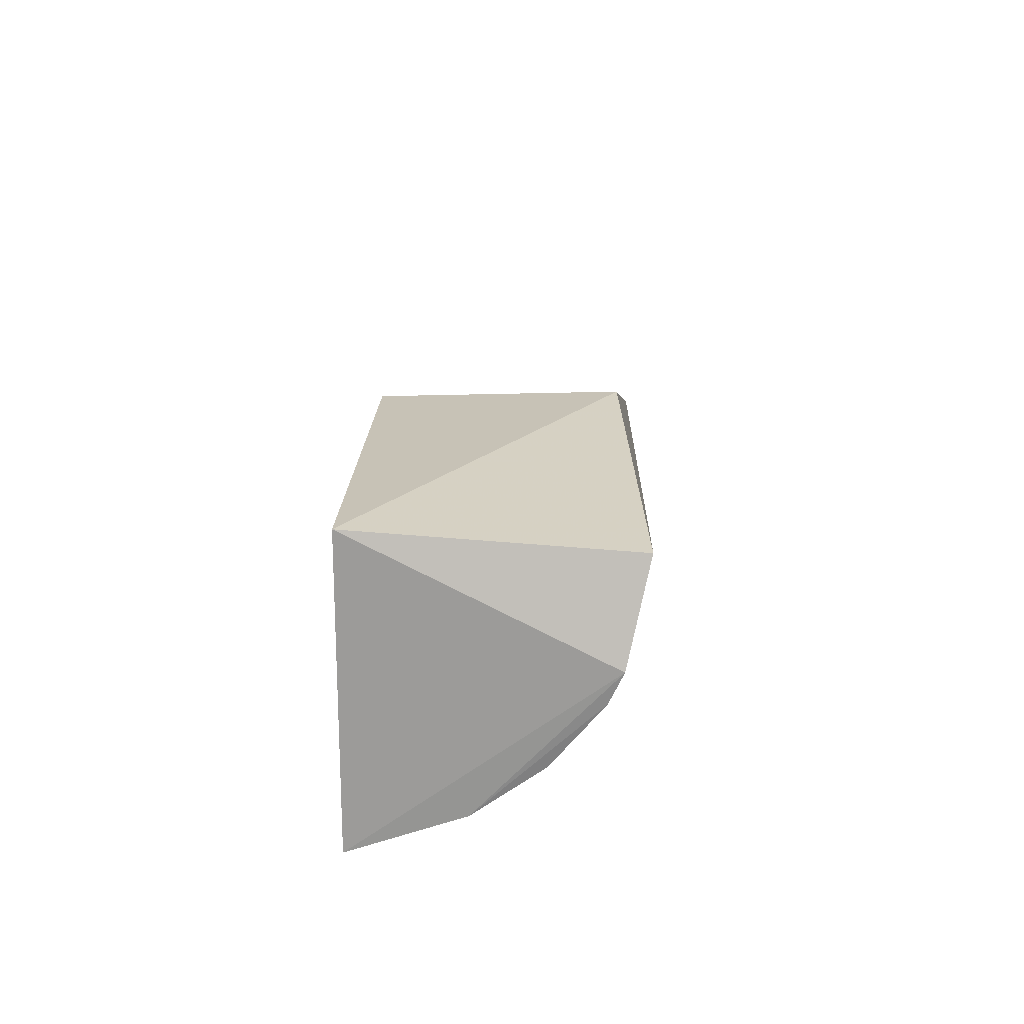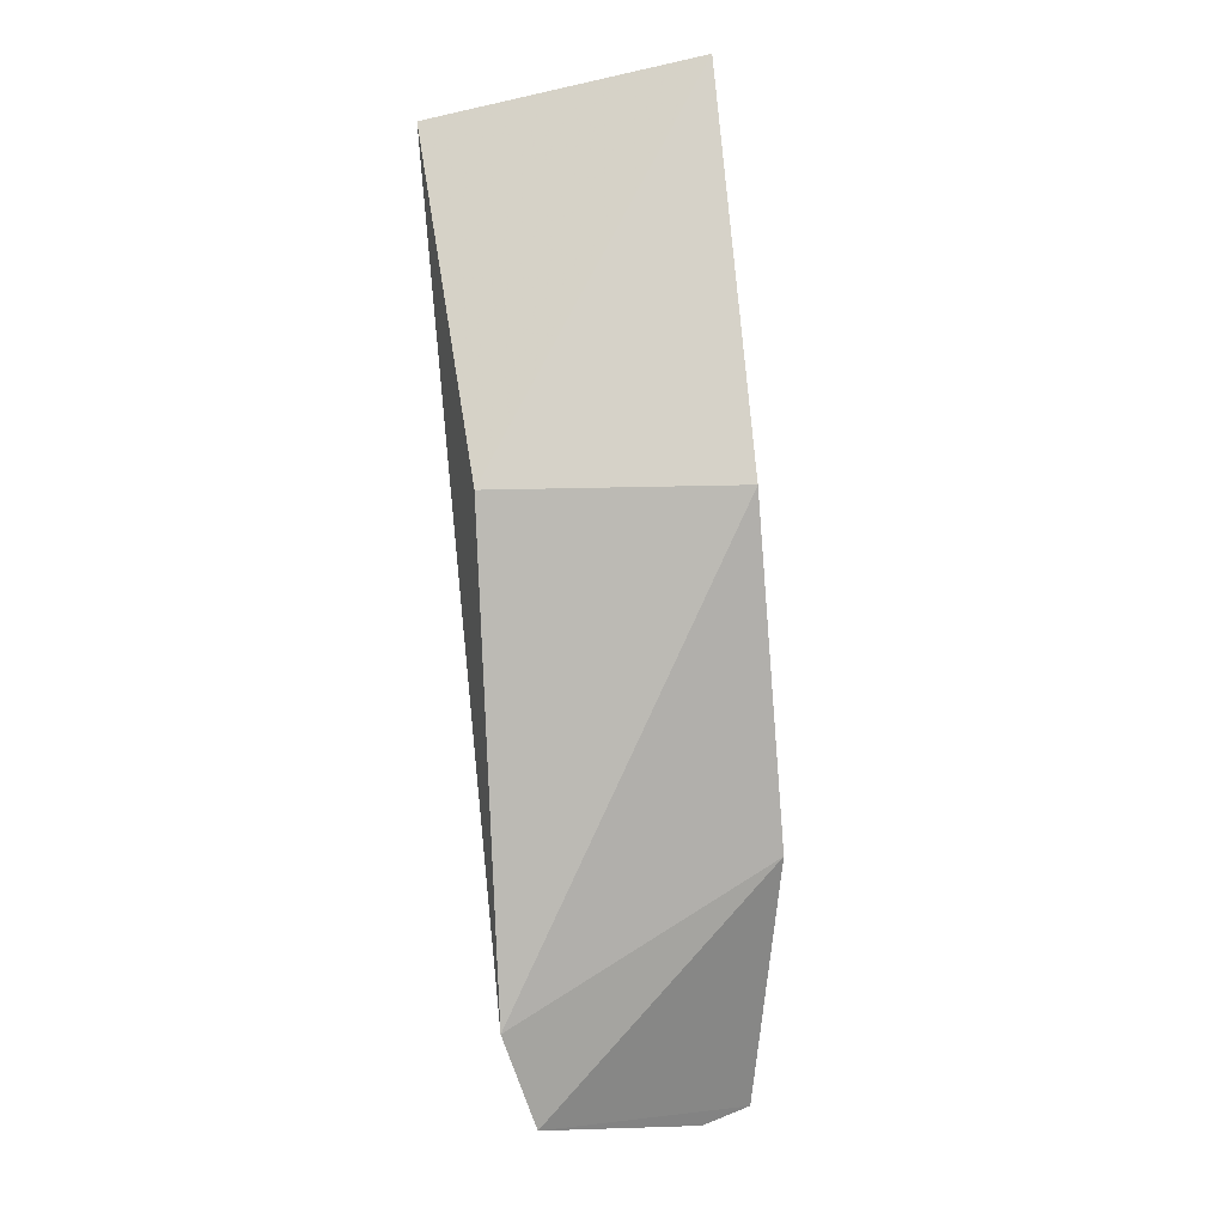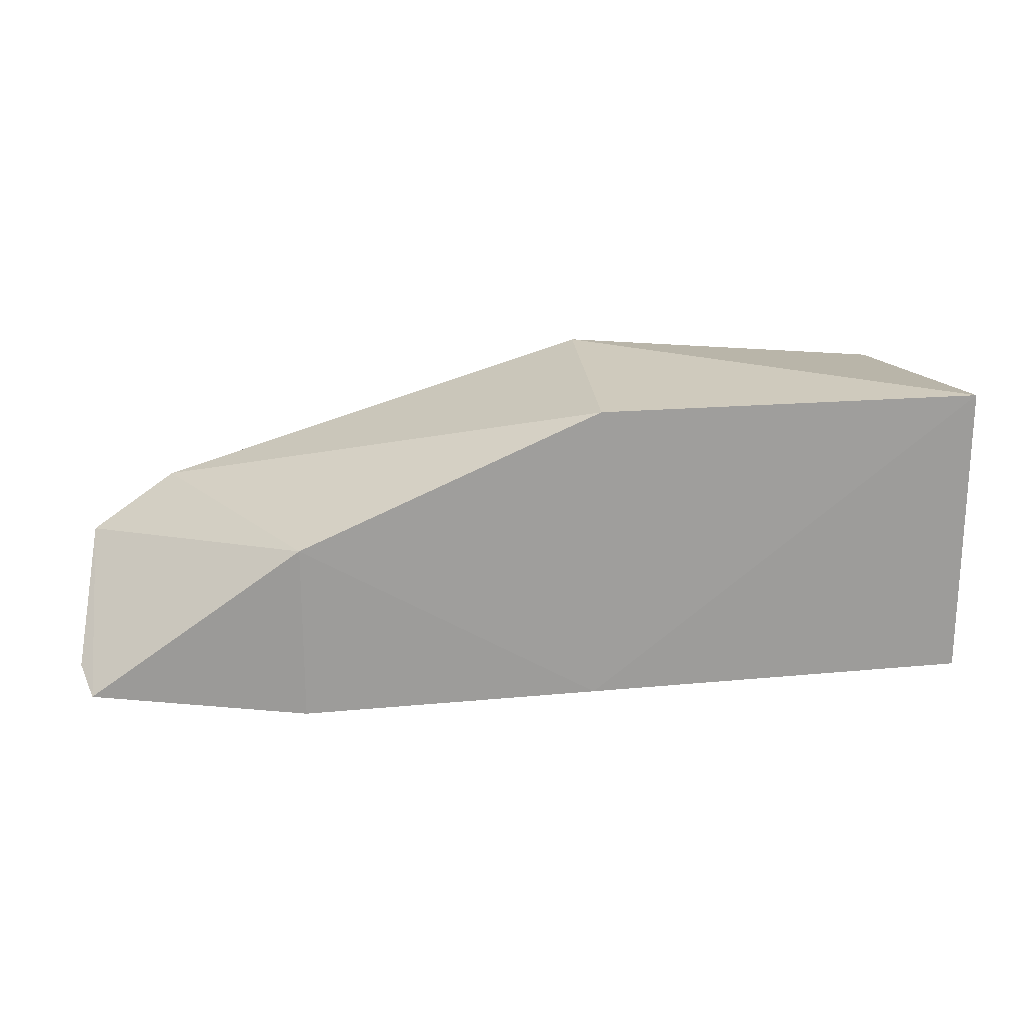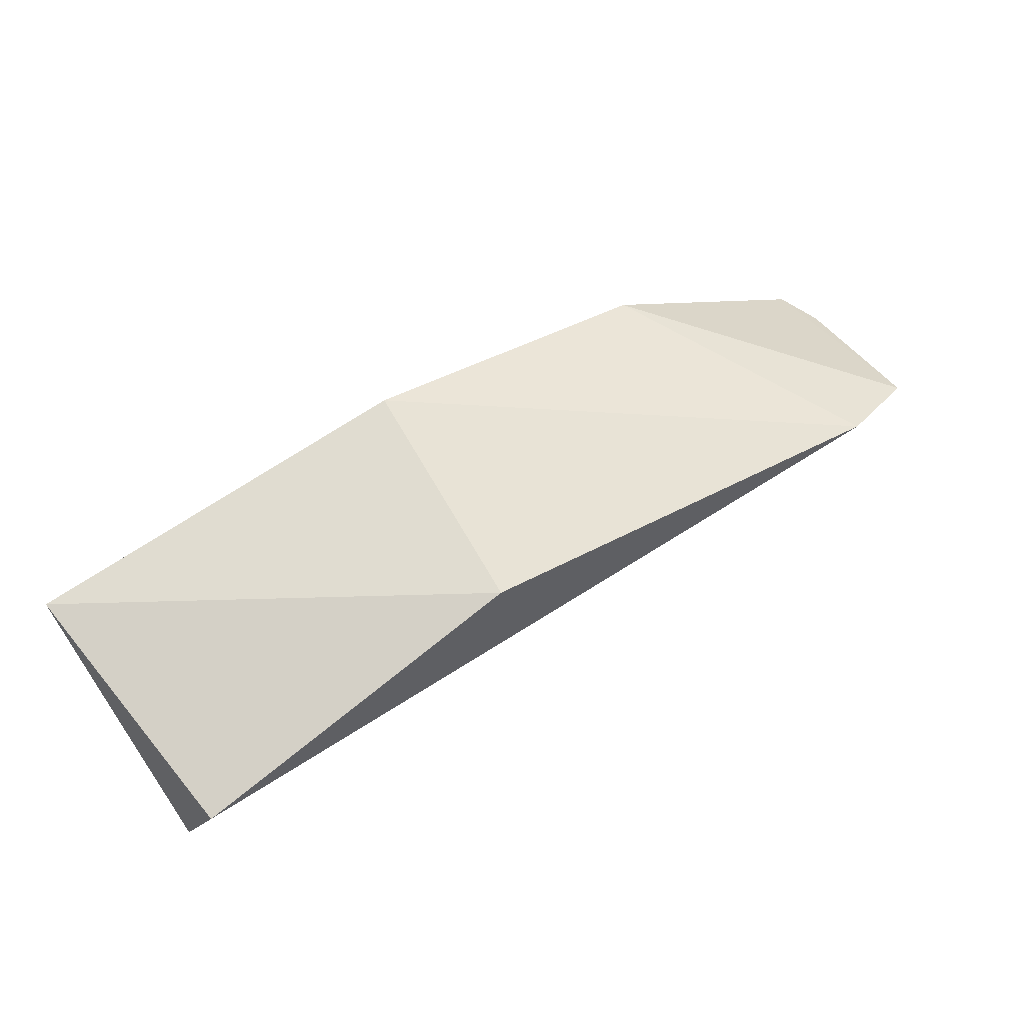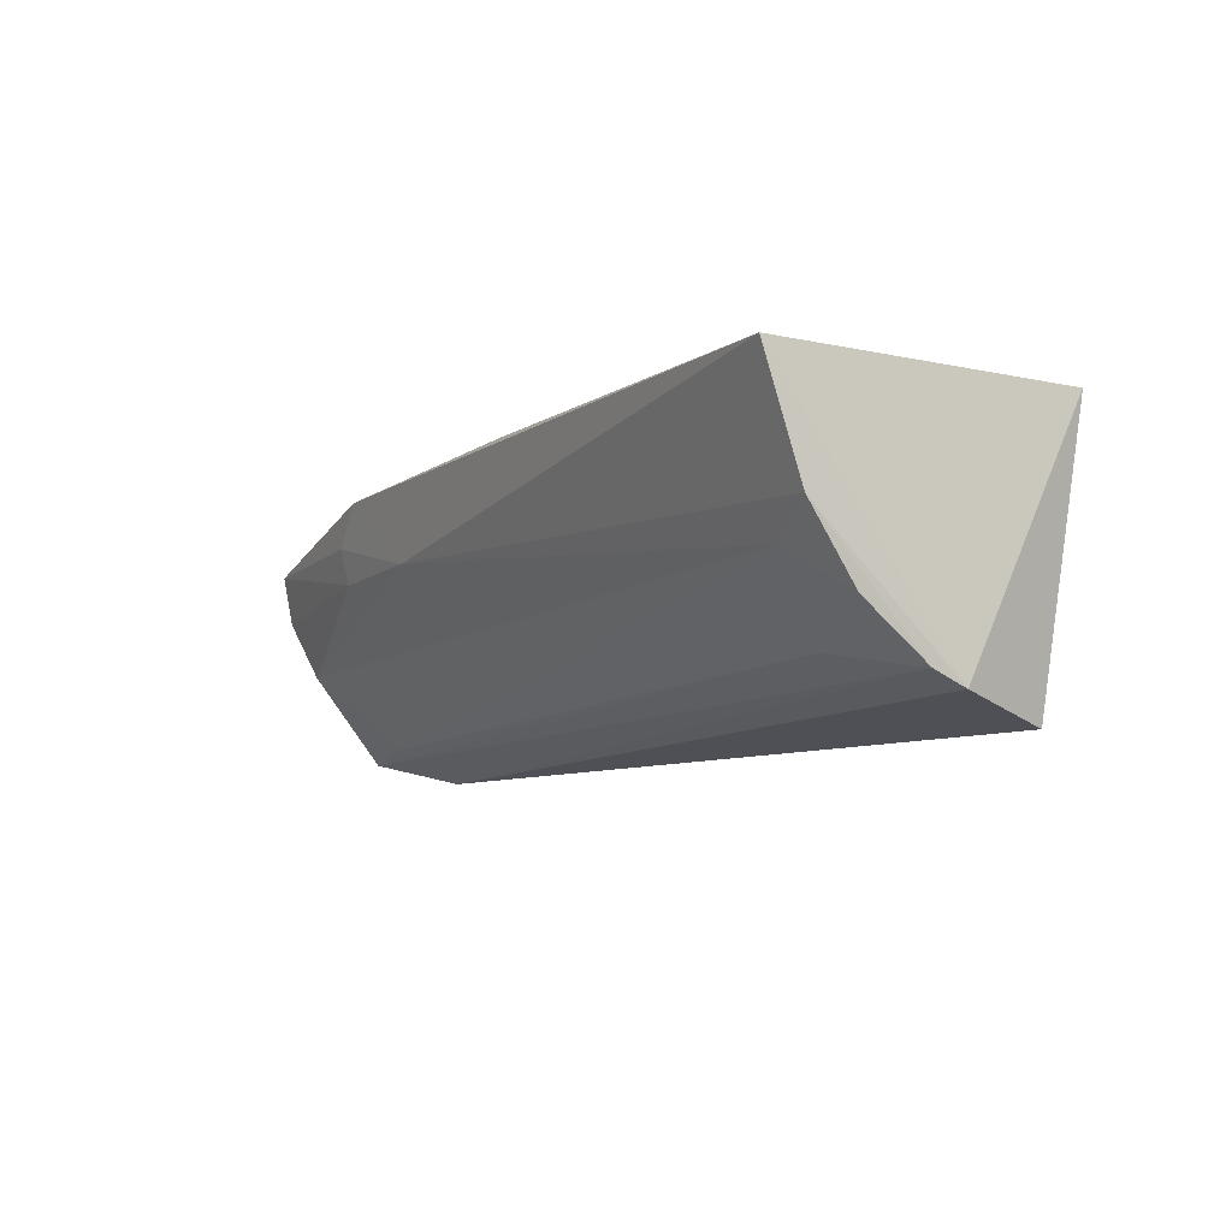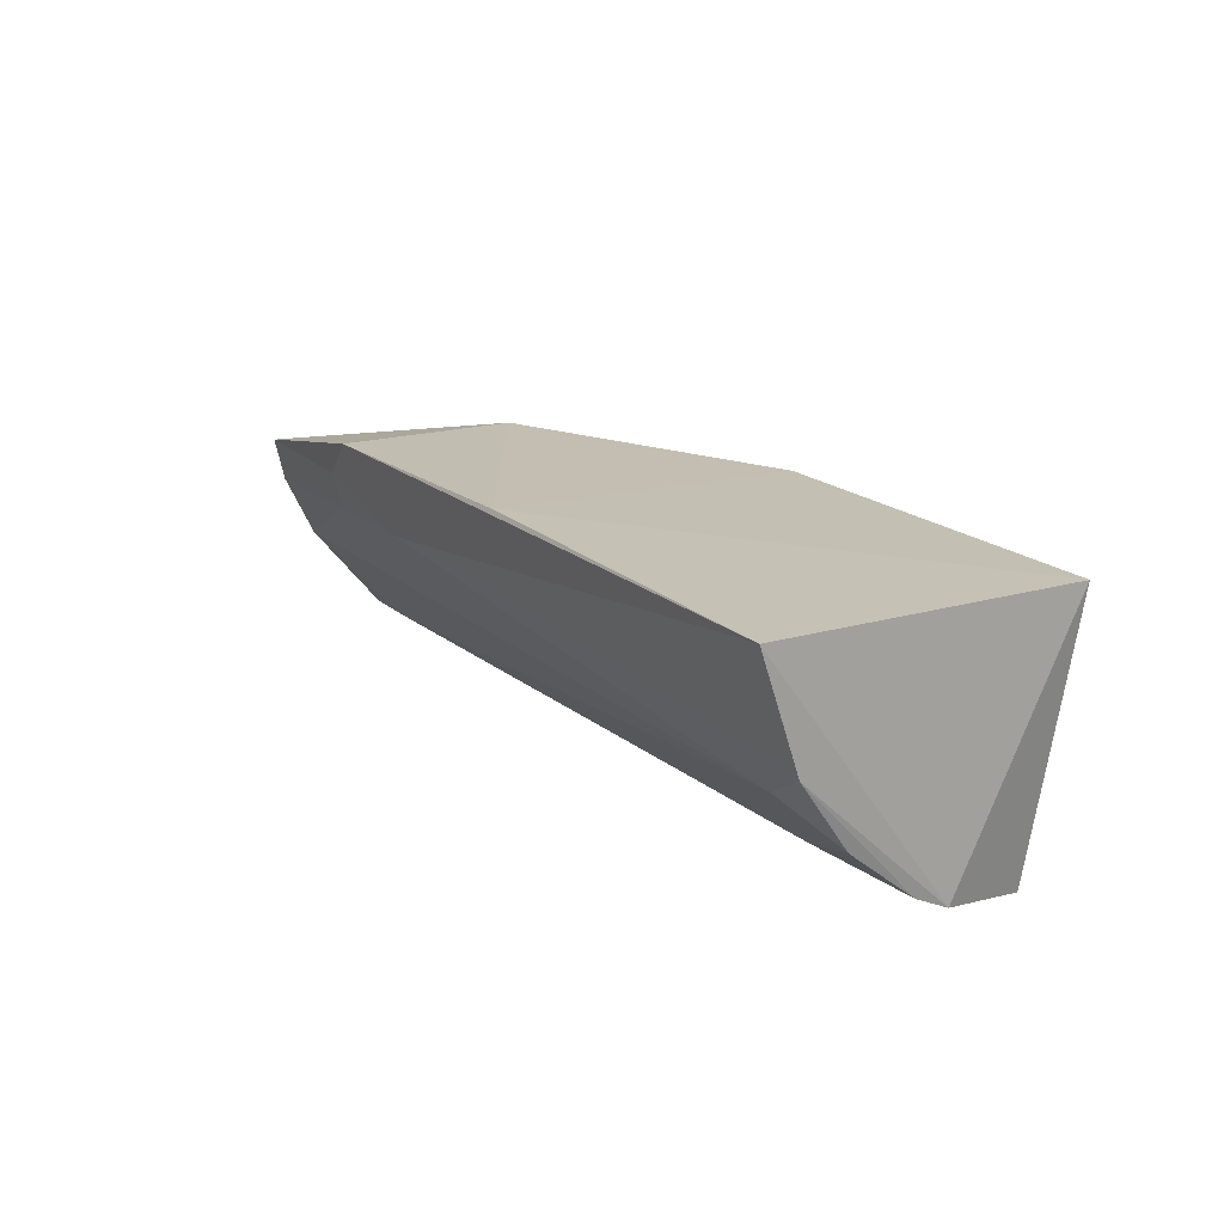
<metadata>
{"format":"obj","ext":"obj","renderer":"f3d","projection":"perspective","resolution":1024,"background":"white","views":[{"elev":19.8,"azim":-87.8,"up":"+Z"},{"elev":79.3,"azim":84.8,"up":"+Z"},{"elev":20.3,"azim":171.3,"up":"+Z"},{"elev":71.4,"azim":-33.4,"up":"+Z"},{"elev":-8.6,"azim":-120.3,"up":"+Y"},{"elev":17.9,"azim":-120.4,"up":"+Y"}]}
</metadata>
<code>
v -0.01912 -0.01015 0.02499
v 0.02089 -0.02834 0.01099
v 0.02091 -0.01335 0.002349
v -0.04916 -0.01011 0.001807
v -0.04706 -0.03045 0.02287
v -0.0452 -0.0208 0.005473
v 0.00422 -0.01014 0.001188
v 0.004256 -0.01015 0.01497
v -0.02021 -0.02846 0.02588
v -0.04916 -0.01015 0.02499
v 0.02067 -0.02142 0.00531
v -0.04918 -0.02769 0.01317
v -0.002407 -0.01572 0.002124
v 0.01428 -0.03012 0.015
v -0.0188 -0.009786 0.001625
v 0.02192 -0.01698 0.003509
v 0.01429 -0.02753 0.01002
v -0.04909 -0.01861 0.00473
v -0.04937 -0.02876 0.01551
v 0.007494 -0.01312 0.001631
v 0.007434 -0.01588 0.002281
v -0.0422 -0.02622 0.01047
v -0.04892 -0.02382 0.00839
f 8 2 3
f 8 3 7
f 10 9 1
f 10 5 9
f 13 4 7
f 13 11 6
f 14 8 1
f 14 2 8
f 14 1 9
f 14 9 5
f 14 12 2
f 15 8 7
f 15 7 4
f 15 1 8
f 15 10 1
f 15 4 10
f 16 3 2
f 16 2 11
f 17 11 2
f 17 6 11
f 18 13 6
f 18 4 13
f 19 10 4
f 19 18 12
f 19 4 18
f 19 5 10
f 19 14 5
f 19 12 14
f 20 13 7
f 20 7 3
f 21 16 11
f 21 11 13
f 21 13 20
f 21 20 3
f 21 3 16
f 22 17 2
f 22 2 12
f 23 18 6
f 23 12 18
f 23 22 12
f 23 6 17
f 23 17 22

</code>
